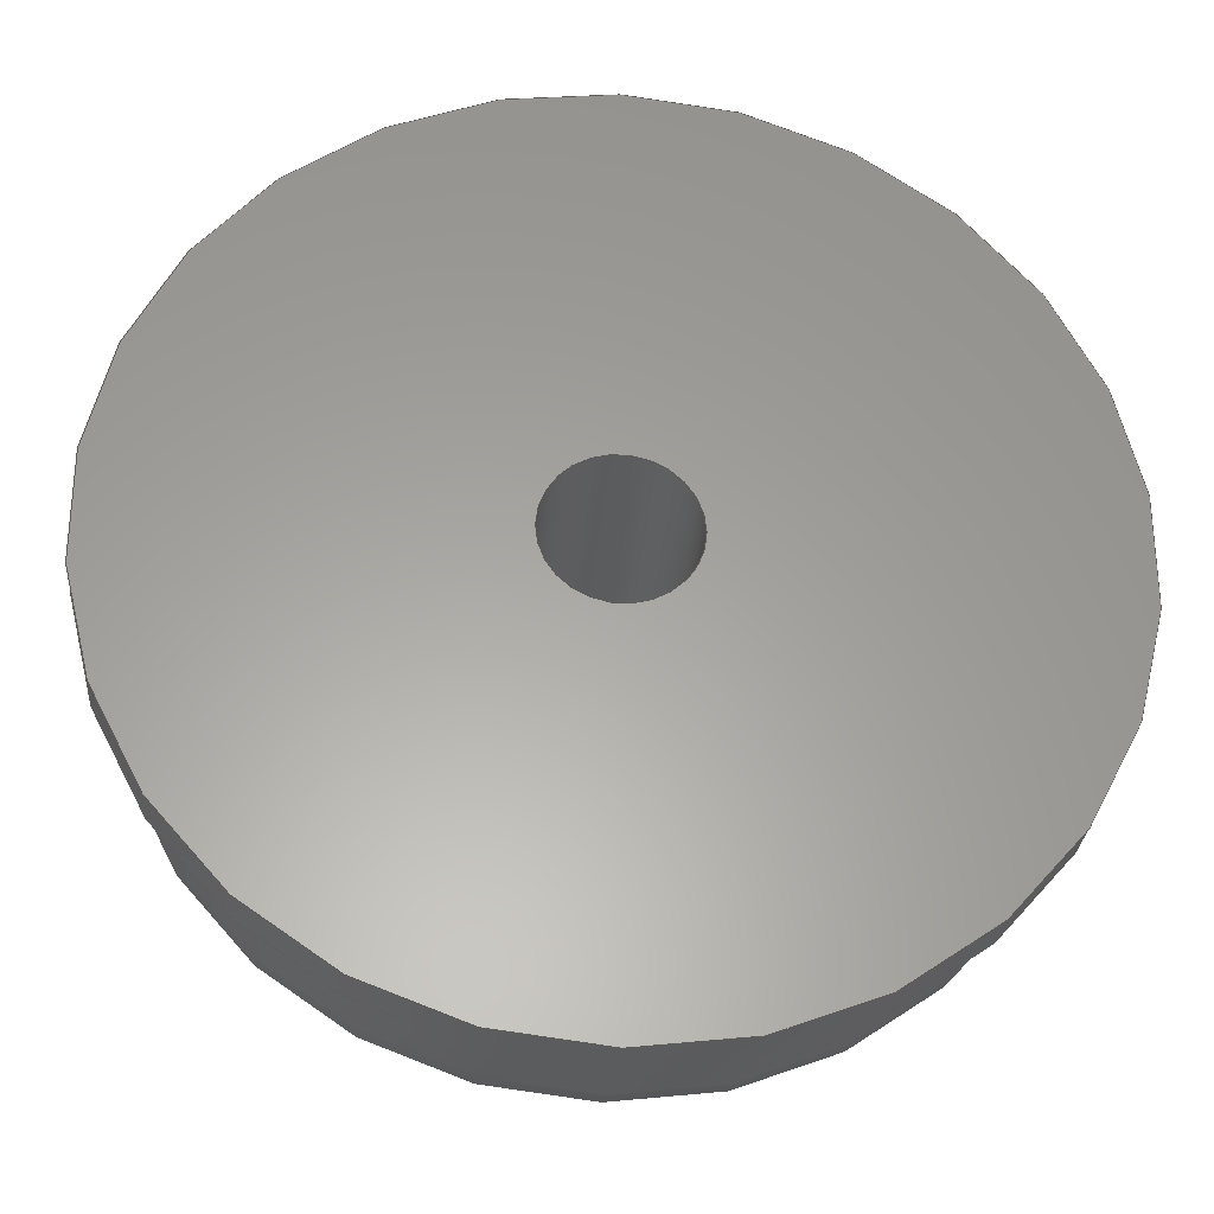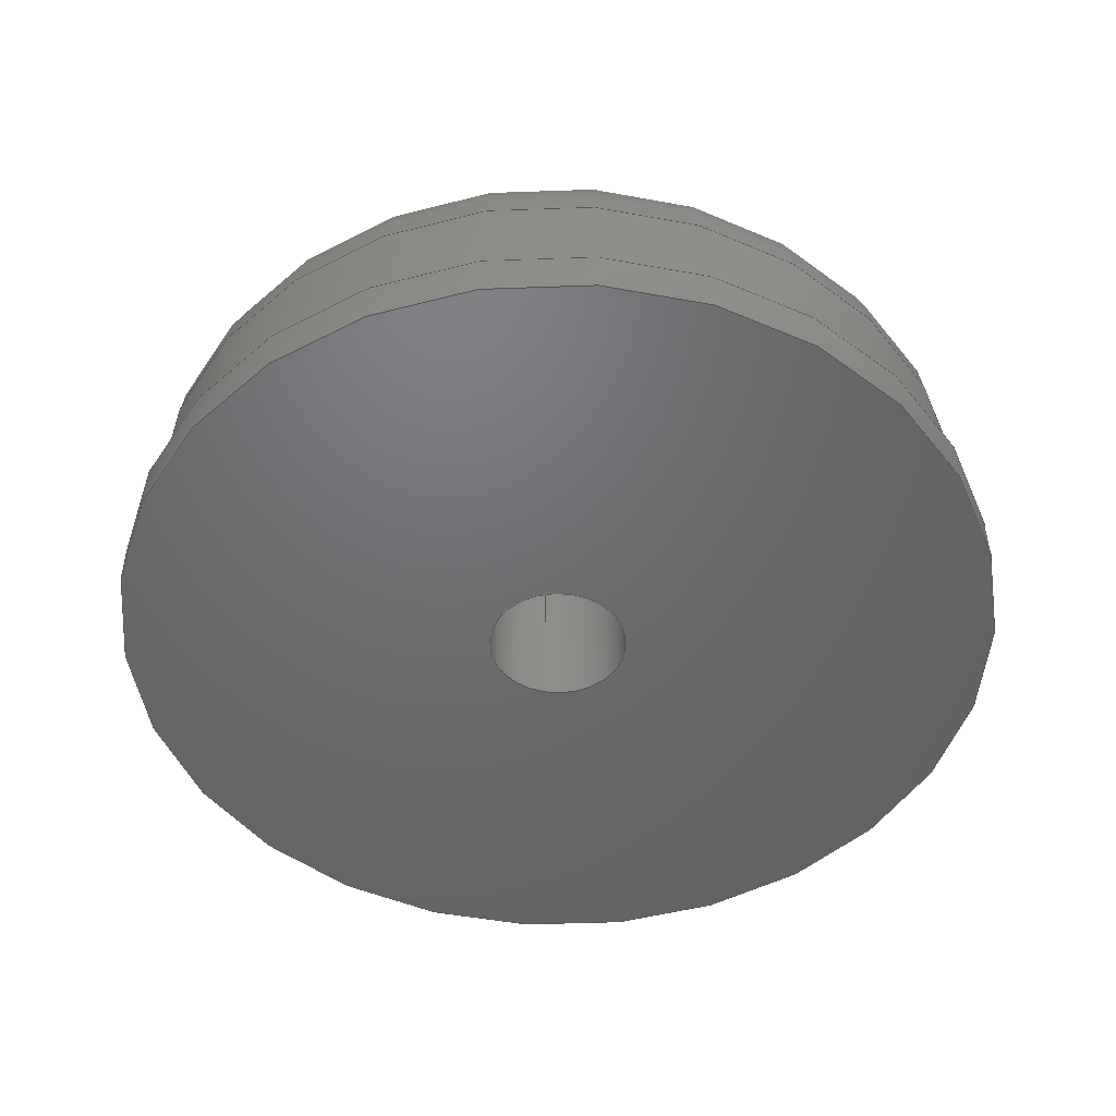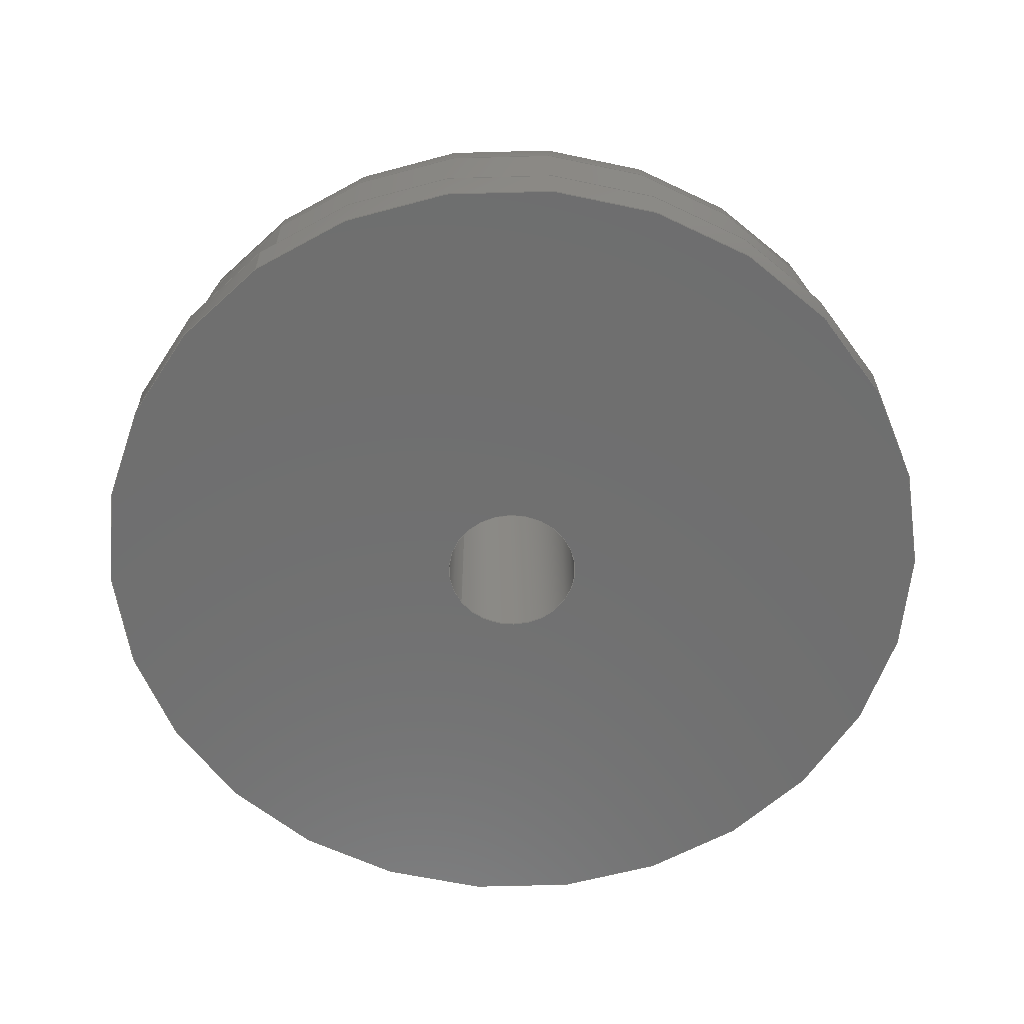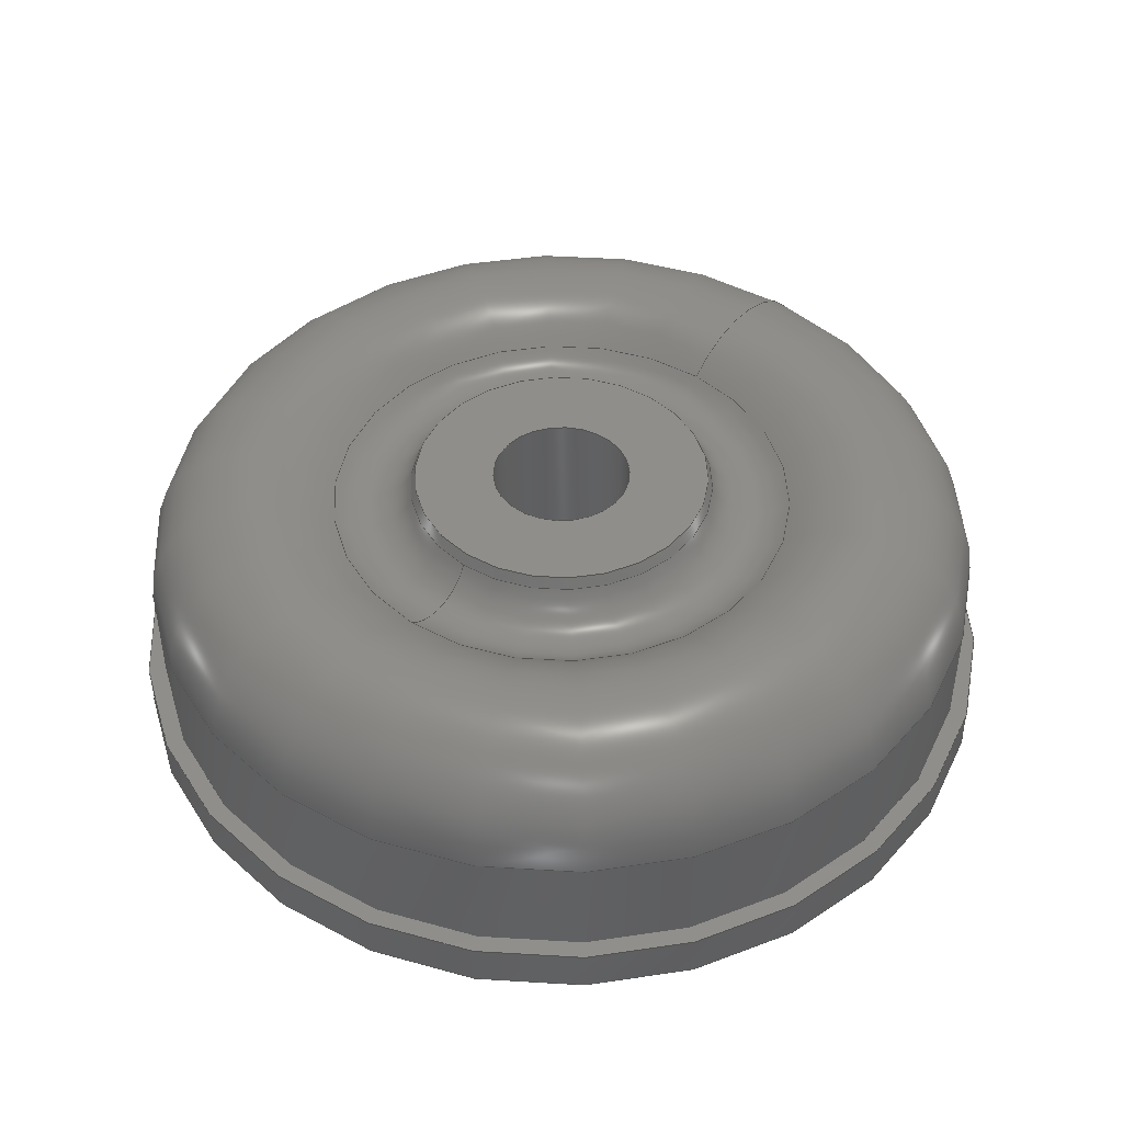
<metadata>
{"format":"step","ext":"step","renderer":"f3d","projection":"perspective","resolution":1024,"background":"white","views":[{"elev":-28.8,"azim":-4.9,"up":"+Z"},{"elev":-48.6,"azim":78.4,"up":"+Y"},{"elev":-61.0,"azim":36.2,"up":"+Y"},{"elev":45.1,"azim":-141.4,"up":"+Y"}]}
</metadata>
<code>
ISO-10303-21;
DATA;
#1=MECHANICAL_DESIGN_GEOMETRIC_PRESENTATION_REPRESENTATION('',(#8),#257);
#2=ITEM_DEFINED_TRANSFORMATION($,$,#141,#163);
#3=(
REPRESENTATION_RELATIONSHIP($,$,#268,#267)
REPRESENTATION_RELATIONSHIP_WITH_TRANSFORMATION(#2)
SHAPE_REPRESENTATION_RELATIONSHIP()
);
#4=CONTEXT_DEPENDENT_SHAPE_REPRESENTATION(#3,#266);
#5=NEXT_ASSEMBLY_USAGE_OCCURRENCE('95495K678_Adhesive-Back Bumpers:1',
'95495K678_Adhesive-Back Bumpers:1','95495K678_Adhesive-Back Bumpers:1',
#270,#271,'95495K678_Adhesive-Back Bumpers:1');
#6=SHAPE_REPRESENTATION_RELATIONSHIP('SRR','None',#268,#7);
#7=ADVANCED_BREP_SHAPE_REPRESENTATION('',(#9),#256);
#8=STYLED_ITEM('',(#282),#9);
#9=MANIFOLD_SOLID_BREP('Body2',#127);
#10=SPHERICAL_SURFACE('',#152,2.362);
#11=LINE('',#233,#14);
#12=LINE('',#243,#15);
#13=LINE('',#248,#16);
#14=VECTOR('',#188,1.25);
#15=VECTOR('',#201,6.35);
#16=VECTOR('',#208,6.096);
#17=CYLINDRICAL_SURFACE('',#150,1);
#18=CYLINDRICAL_SURFACE('',#156,6.35);
#19=CYLINDRICAL_SURFACE('',#159,6.096);
#20=TOROIDAL_SURFACE('',#145,4.496,1.6);
#21=TOROIDAL_SURFACE('',#154,2.853,0.693);
#22=FACE_BOUND('',#36,.T.);
#23=FACE_BOUND('',#40,.T.);
#24=FACE_BOUND('',#45,.T.);
#25=FACE_BOUND('',#47,.T.);
#26=FACE_OUTER_BOUND('',#35,.T.);
#27=FACE_OUTER_BOUND('',#37,.T.);
#28=FACE_OUTER_BOUND('',#38,.T.);
#29=FACE_OUTER_BOUND('',#39,.T.);
#30=FACE_OUTER_BOUND('',#41,.T.);
#31=FACE_OUTER_BOUND('',#42,.T.);
#32=FACE_OUTER_BOUND('',#43,.T.);
#33=FACE_OUTER_BOUND('',#44,.T.);
#34=FACE_OUTER_BOUND('',#46,.T.);
#35=EDGE_LOOP('',(#85));
#36=EDGE_LOOP('',(#86));
#37=EDGE_LOOP('',(#87,#88,#89,#90,#91));
#38=EDGE_LOOP('',(#92,#93,#94,#95));
#39=EDGE_LOOP('',(#96));
#40=EDGE_LOOP('',(#97));
#41=EDGE_LOOP('',(#98,#99,#100,#101,#102));
#42=EDGE_LOOP('',(#103,#104,#105,#106));
#43=EDGE_LOOP('',(#107,#108,#109,#110));
#44=EDGE_LOOP('',(#111));
#45=EDGE_LOOP('',(#112));
#46=EDGE_LOOP('',(#113));
#47=EDGE_LOOP('',(#114));
#48=CIRCLE('',#143,2.138);
#49=CIRCLE('',#144,1);
#50=CIRCLE('',#146,6.096);
#51=CIRCLE('',#147,1.6);
#52=CIRCLE('',#148,3.35);
#53=CIRCLE('',#149,3.35);
#54=CIRCLE('',#151,1);
#55=CIRCLE('',#153,2.206);
#56=CIRCLE('',#155,0.693);
#57=CIRCLE('',#157,6.35);
#58=CIRCLE('',#158,6.35);
#59=CIRCLE('',#160,6.096);
#60=VERTEX_POINT('',#218);
#61=VERTEX_POINT('',#220);
#62=VERTEX_POINT('',#223);
#63=VERTEX_POINT('',#225);
#64=VERTEX_POINT('',#227);
#65=VERTEX_POINT('',#231);
#66=VERTEX_POINT('',#235);
#67=VERTEX_POINT('',#240);
#68=VERTEX_POINT('',#242);
#69=VERTEX_POINT('',#246);
#70=EDGE_CURVE('',#60,#60,#48,.T.);
#71=EDGE_CURVE('',#61,#61,#49,.T.);
#72=EDGE_CURVE('',#62,#62,#50,.T.);
#73=EDGE_CURVE('',#62,#63,#51,.T.);
#74=EDGE_CURVE('',#64,#63,#52,.T.);
#75=EDGE_CURVE('',#63,#64,#53,.T.);
#76=EDGE_CURVE('',#65,#65,#54,.T.);
#77=EDGE_CURVE('',#65,#61,#11,.T.);
#78=EDGE_CURVE('',#66,#66,#55,.T.);
#79=EDGE_CURVE('',#66,#64,#56,.T.);
#80=EDGE_CURVE('',#67,#67,#57,.T.);
#81=EDGE_CURVE('',#67,#68,#12,.T.);
#82=EDGE_CURVE('',#68,#68,#58,.T.);
#83=EDGE_CURVE('',#69,#69,#59,.T.);
#84=EDGE_CURVE('',#69,#62,#13,.T.);
#85=ORIENTED_EDGE('',*,*,#70,.F.);
#86=ORIENTED_EDGE('',*,*,#71,.F.);
#87=ORIENTED_EDGE('',*,*,#72,.F.);
#88=ORIENTED_EDGE('',*,*,#73,.T.);
#89=ORIENTED_EDGE('',*,*,#74,.F.);
#90=ORIENTED_EDGE('',*,*,#75,.F.);
#91=ORIENTED_EDGE('',*,*,#73,.F.);
#92=ORIENTED_EDGE('',*,*,#76,.F.);
#93=ORIENTED_EDGE('',*,*,#77,.T.);
#94=ORIENTED_EDGE('',*,*,#71,.T.);
#95=ORIENTED_EDGE('',*,*,#77,.F.);
#96=ORIENTED_EDGE('',*,*,#78,.T.);
#97=ORIENTED_EDGE('',*,*,#70,.T.);
#98=ORIENTED_EDGE('',*,*,#78,.F.);
#99=ORIENTED_EDGE('',*,*,#79,.T.);
#100=ORIENTED_EDGE('',*,*,#74,.T.);
#101=ORIENTED_EDGE('',*,*,#75,.T.);
#102=ORIENTED_EDGE('',*,*,#79,.F.);
#103=ORIENTED_EDGE('',*,*,#80,.F.);
#104=ORIENTED_EDGE('',*,*,#81,.T.);
#105=ORIENTED_EDGE('',*,*,#82,.T.);
#106=ORIENTED_EDGE('',*,*,#81,.F.);
#107=ORIENTED_EDGE('',*,*,#83,.F.);
#108=ORIENTED_EDGE('',*,*,#84,.T.);
#109=ORIENTED_EDGE('',*,*,#72,.T.);
#110=ORIENTED_EDGE('',*,*,#84,.F.);
#111=ORIENTED_EDGE('',*,*,#82,.F.);
#112=ORIENTED_EDGE('',*,*,#83,.T.);
#113=ORIENTED_EDGE('',*,*,#80,.T.);
#114=ORIENTED_EDGE('',*,*,#76,.T.);
#115=PLANE('',#142);
#116=PLANE('',#161);
#117=PLANE('',#162);
#118=ADVANCED_FACE('',(#26,#22),#115,.F.);
#119=ADVANCED_FACE('',(#27),#20,.T.);
#120=ADVANCED_FACE('',(#28),#17,.F.);
#121=ADVANCED_FACE('',(#29,#23),#10,.T.);
#122=ADVANCED_FACE('',(#30),#21,.F.);
#123=ADVANCED_FACE('',(#31),#18,.T.);
#124=ADVANCED_FACE('',(#32),#19,.T.);
#125=ADVANCED_FACE('',(#33,#24),#116,.T.);
#126=ADVANCED_FACE('',(#34,#25),#117,.T.);
#127=CLOSED_SHELL('',(#118,#119,#120,#121,#122,#123,#124,#125,#126));
#128=DERIVED_UNIT_ELEMENT(#130,1);
#129=DERIVED_UNIT_ELEMENT(#259,-3);
#130=(
MASS_UNIT()
NAMED_UNIT(*)
SI_UNIT(.KILO.,.GRAM.)
);
#131=DERIVED_UNIT((#128,#129));
#132=MEASURE_REPRESENTATION_ITEM('density measure',
POSITIVE_RATIO_MEASURE(7850),#131);
#133=PROPERTY_DEFINITION_REPRESENTATION(#138,#135);
#134=PROPERTY_DEFINITION_REPRESENTATION(#139,#136);
#135=REPRESENTATION('material name',(#137),#256);
#136=REPRESENTATION('density',(#132),#256);
#137=DESCRIPTIVE_REPRESENTATION_ITEM('Steel','Steel');
#138=PROPERTY_DEFINITION('material property','material name',#271);
#139=PROPERTY_DEFINITION('material property','density of part',#271);
#140=AXIS2_PLACEMENT_3D('placement',#215,#164,#165);
#141=AXIS2_PLACEMENT_3D('placement',#216,#166,#167);
#142=AXIS2_PLACEMENT_3D('',#217,#168,#169);
#143=AXIS2_PLACEMENT_3D('',#219,#170,#171);
#144=AXIS2_PLACEMENT_3D('',#221,#172,#173);
#145=AXIS2_PLACEMENT_3D('',#222,#174,#175);
#146=AXIS2_PLACEMENT_3D('',#224,#176,#177);
#147=AXIS2_PLACEMENT_3D('',#226,#178,#179);
#148=AXIS2_PLACEMENT_3D('',#228,#180,#181);
#149=AXIS2_PLACEMENT_3D('',#229,#182,#183);
#150=AXIS2_PLACEMENT_3D('',#230,#184,#185);
#151=AXIS2_PLACEMENT_3D('',#232,#186,#187);
#152=AXIS2_PLACEMENT_3D('',#234,#189,#190);
#153=AXIS2_PLACEMENT_3D('',#236,#191,#192);
#154=AXIS2_PLACEMENT_3D('',#237,#193,#194);
#155=AXIS2_PLACEMENT_3D('',#238,#195,#196);
#156=AXIS2_PLACEMENT_3D('',#239,#197,#198);
#157=AXIS2_PLACEMENT_3D('',#241,#199,#200);
#158=AXIS2_PLACEMENT_3D('',#244,#202,#203);
#159=AXIS2_PLACEMENT_3D('',#245,#204,#205);
#160=AXIS2_PLACEMENT_3D('',#247,#206,#207);
#161=AXIS2_PLACEMENT_3D('',#249,#209,#210);
#162=AXIS2_PLACEMENT_3D('',#250,#211,#212);
#163=AXIS2_PLACEMENT_3D('',#251,#213,#214);
#164=DIRECTION('axis',(0,0,1));
#165=DIRECTION('refdir',(1,0,0));
#166=DIRECTION('axis',(0,0,1));
#167=DIRECTION('refdir',(1,0,0));
#168=DIRECTION('center_axis',(0,-1,1.225e-16));
#169=DIRECTION('ref_axis',(0,-1.225e-16,-1));
#170=DIRECTION('center_axis',(0,-1,1.225e-16));
#171=DIRECTION('ref_axis',(0,1.225e-16,1));
#172=DIRECTION('center_axis',(0,1,-1.225e-16));
#173=DIRECTION('ref_axis',(1,0,0));
#174=DIRECTION('center_axis',(0,-1,0));
#175=DIRECTION('ref_axis',(0,0,-1));
#176=DIRECTION('center_axis',(0,-1,0));
#177=DIRECTION('ref_axis',(0,0,-1));
#178=DIRECTION('center_axis',(-1,0,-1.225e-16));
#179=DIRECTION('ref_axis',(-1.225e-16,0,1));
#180=DIRECTION('center_axis',(0,1,1.225e-16));
#181=DIRECTION('ref_axis',(0,-1.295e-16,1));
#182=DIRECTION('center_axis',(0,1,1.225e-16));
#183=DIRECTION('ref_axis',(0,-1.295e-16,1));
#184=DIRECTION('center_axis',(0,1,0));
#185=DIRECTION('ref_axis',(1,0,0));
#186=DIRECTION('center_axis',(0,1,0));
#187=DIRECTION('ref_axis',(1,0,0));
#188=DIRECTION('',(0,1,0));
#189=DIRECTION('center_axis',(6.123e-17,0,1));
#190=DIRECTION('ref_axis',(1,0,0));
#191=DIRECTION('center_axis',(0,1,1.225e-16));
#192=DIRECTION('ref_axis',(0,-1.966e-16,1));
#193=DIRECTION('center_axis',(0,1,1.225e-16));
#194=DIRECTION('ref_axis',(0,-1.252e-16,1));
#195=DIRECTION('center_axis',(1,1.5e-32,-1.225e-16));
#196=DIRECTION('ref_axis',(-1.225e-16,1.565e-16,-1));
#197=DIRECTION('center_axis',(0,-1,0));
#198=DIRECTION('ref_axis',(0,0,-1));
#199=DIRECTION('center_axis',(0,-1,0));
#200=DIRECTION('ref_axis',(0,0,-1));
#201=DIRECTION('',(0,1,0));
#202=DIRECTION('center_axis',(0,-1,0));
#203=DIRECTION('ref_axis',(0,0,-1));
#204=DIRECTION('center_axis',(0,-1,0));
#205=DIRECTION('ref_axis',(0,0,-1));
#206=DIRECTION('center_axis',(0,-1,0));
#207=DIRECTION('ref_axis',(0,0,-1));
#208=DIRECTION('',(0,1,0));
#209=DIRECTION('center_axis',(0,1,0));
#210=DIRECTION('ref_axis',(0,0,1));
#211=DIRECTION('center_axis',(0,-1,0));
#212=DIRECTION('ref_axis',(0,0,-1));
#213=DIRECTION('',(0,0,1));
#214=DIRECTION('',(1,0,0));
#215=CARTESIAN_POINT('',(0,0,0));
#216=CARTESIAN_POINT('',(0,0,0));
#217=CARTESIAN_POINT('Origin',(0,3.722,-1.667e-16));
#218=CARTESIAN_POINT('',(-2.618e-16,3.722,2.138));
#219=CARTESIAN_POINT('Origin',(0,3.722,-1.23e-16));
#220=CARTESIAN_POINT('',(-1,3.722,1.225e-16));
#221=CARTESIAN_POINT('Origin',(0,3.722,0));
#222=CARTESIAN_POINT('Origin',(0,2.21,0));
#223=CARTESIAN_POINT('',(7.465e-16,2.21,6.096));
#224=CARTESIAN_POINT('Origin',(0,2.21,0));
#225=CARTESIAN_POINT('',(-4.102e-16,3.326,3.35));
#226=CARTESIAN_POINT('Origin',(-5.506e-16,2.21,4.496));
#227=CARTESIAN_POINT('',(0,3.326,-3.35));
#228=CARTESIAN_POINT('Origin',(0,3.326,-2.147e-16));
#229=CARTESIAN_POINT('Origin',(0,3.326,-2.147e-16));
#230=CARTESIAN_POINT('Origin',(0,0,0));
#231=CARTESIAN_POINT('',(-1,0,1.225e-16));
#232=CARTESIAN_POINT('Origin',(0,0,0));
#233=CARTESIAN_POINT('',(-1,0,1.225e-16));
#234=CARTESIAN_POINT('Origin',(0,2.718,-9.63e-32));
#235=CARTESIAN_POINT('',(-2.702e-16,3.562,-2.206));
#236=CARTESIAN_POINT('Origin',(0,3.562,-1.859e-16));
#237=CARTESIAN_POINT('Origin',(0,3.81,-4.337e-16));
#238=CARTESIAN_POINT('Origin',(-3.494e-16,3.81,-2.853));
#239=CARTESIAN_POINT('Origin',(0,0,0));
#240=CARTESIAN_POINT('',(-7.777e-16,0,6.35));
#241=CARTESIAN_POINT('Origin',(0,0,0));
#242=CARTESIAN_POINT('',(-7.777e-16,0.635,6.35));
#243=CARTESIAN_POINT('',(-7.777e-16,0,6.35));
#244=CARTESIAN_POINT('Origin',(0,0.635,0));
#245=CARTESIAN_POINT('Origin',(0,0,0));
#246=CARTESIAN_POINT('',(-7.465e-16,0.635,6.096));
#247=CARTESIAN_POINT('Origin',(0,0.635,0));
#248=CARTESIAN_POINT('',(-7.465e-16,0,6.096));
#249=CARTESIAN_POINT('Origin',(0,0.635,-6.35));
#250=CARTESIAN_POINT('Origin',(0,0,0));
#251=CARTESIAN_POINT('',(0,0,0));
#252=UNCERTAINTY_MEASURE_WITH_UNIT(LENGTH_MEASURE(0.01),#258,
'DISTANCE_ACCURACY_VALUE',
'Maximum model space distance between geometric entities at asserted c
onnectivities');
#253=UNCERTAINTY_MEASURE_WITH_UNIT(LENGTH_MEASURE(0.01),#258,
'DISTANCE_ACCURACY_VALUE',
'Maximum model space distance between geometric entities at asserted c
onnectivities');
#254=UNCERTAINTY_MEASURE_WITH_UNIT(LENGTH_MEASURE(0.01),#258,
'DISTANCE_ACCURACY_VALUE',
'Maximum model space distance between geometric entities at asserted c
onnectivities');
#255=(
GEOMETRIC_REPRESENTATION_CONTEXT(3)
GLOBAL_UNCERTAINTY_ASSIGNED_CONTEXT((#252))
GLOBAL_UNIT_ASSIGNED_CONTEXT((#258,#260,#261))
REPRESENTATION_CONTEXT('','3D')
);
#256=(
GEOMETRIC_REPRESENTATION_CONTEXT(3)
GLOBAL_UNCERTAINTY_ASSIGNED_CONTEXT((#253))
GLOBAL_UNIT_ASSIGNED_CONTEXT((#258,#260,#261))
REPRESENTATION_CONTEXT('','3D')
);
#257=(
GEOMETRIC_REPRESENTATION_CONTEXT(3)
GLOBAL_UNCERTAINTY_ASSIGNED_CONTEXT((#254))
GLOBAL_UNIT_ASSIGNED_CONTEXT((#258,#260,#261))
REPRESENTATION_CONTEXT('','3D')
);
#258=(
LENGTH_UNIT()
NAMED_UNIT(*)
SI_UNIT(.MILLI.,.METRE.)
);
#259=(
LENGTH_UNIT()
NAMED_UNIT(*)
SI_UNIT($,.METRE.)
);
#260=(
NAMED_UNIT(*)
PLANE_ANGLE_UNIT()
SI_UNIT($,.RADIAN.)
);
#261=(
NAMED_UNIT(*)
SI_UNIT($,.STERADIAN.)
SOLID_ANGLE_UNIT()
);
#262=SHAPE_DEFINITION_REPRESENTATION(#264,#267);
#263=SHAPE_DEFINITION_REPRESENTATION(#265,#268);
#264=PRODUCT_DEFINITION_SHAPE('',$,#270);
#265=PRODUCT_DEFINITION_SHAPE('',$,#271);
#266=PRODUCT_DEFINITION_SHAPE($,$,#5);
#267=SHAPE_REPRESENTATION('',(#140,#163),#255);
#268=SHAPE_REPRESENTATION('',(#141),#256);
#269=PRODUCT_DEFINITION_CONTEXT('part definition',#277,'design');
#270=PRODUCT_DEFINITION('iso_mount_A','iso_mount_A v9',#272,#269);
#271=PRODUCT_DEFINITION('95495K678_Adhesive-Back Bumpers',
'95495K678_Adhesive-Back Bumpers',#273,#269);
#272=PRODUCT_DEFINITION_FORMATION('',$,#279);
#273=PRODUCT_DEFINITION_FORMATION('',$,#280);
#274=PRODUCT_RELATED_PRODUCT_CATEGORY('iso_mount_A v9','iso_mount_A v9',
(#279));
#275=PRODUCT_RELATED_PRODUCT_CATEGORY('95495K678_Adhesive-Back Bumpers',
'95495K678_Adhesive-Back Bumpers',(#280));
#276=APPLICATION_PROTOCOL_DEFINITION('international standard',
'automotive_design',2009,#277);
#277=APPLICATION_CONTEXT(
'Core Data for Automotive Mechanical Design Process');
#278=PRODUCT_CONTEXT('part definition',#277,'mechanical');
#279=PRODUCT('iso_mount_A','iso_mount_A v9',$,(#278));
#280=PRODUCT('95495K678_Adhesive-Back Bumpers',
'95495K678_Adhesive-Back Bumpers',$,(#278));
#281=PRESENTATION_STYLE_ASSIGNMENT((#283));
#282=PRESENTATION_STYLE_ASSIGNMENT((#284));
#283=SURFACE_STYLE_USAGE(.BOTH.,#285);
#284=SURFACE_STYLE_USAGE(.BOTH.,#286);
#285=SURFACE_SIDE_STYLE('',(#287));
#286=SURFACE_SIDE_STYLE('',(#288));
#287=SURFACE_STYLE_FILL_AREA(#289);
#288=SURFACE_STYLE_FILL_AREA(#290);
#289=FILL_AREA_STYLE('Steel - Satin',(#291));
#290=FILL_AREA_STYLE('Acrylic (Clear)',(#292));
#291=FILL_AREA_STYLE_COLOUR('Steel - Satin',#293);
#292=FILL_AREA_STYLE_COLOUR('Acrylic (Clear)',#294);
#293=COLOUR_RGB('Steel - Satin',0.6275,0.6275,0.6275);
#294=COLOUR_RGB('Acrylic (Clear)',0.9647,0.9647,0.9529);
ENDSEC;
END-ISO-10303-21;

</code>
